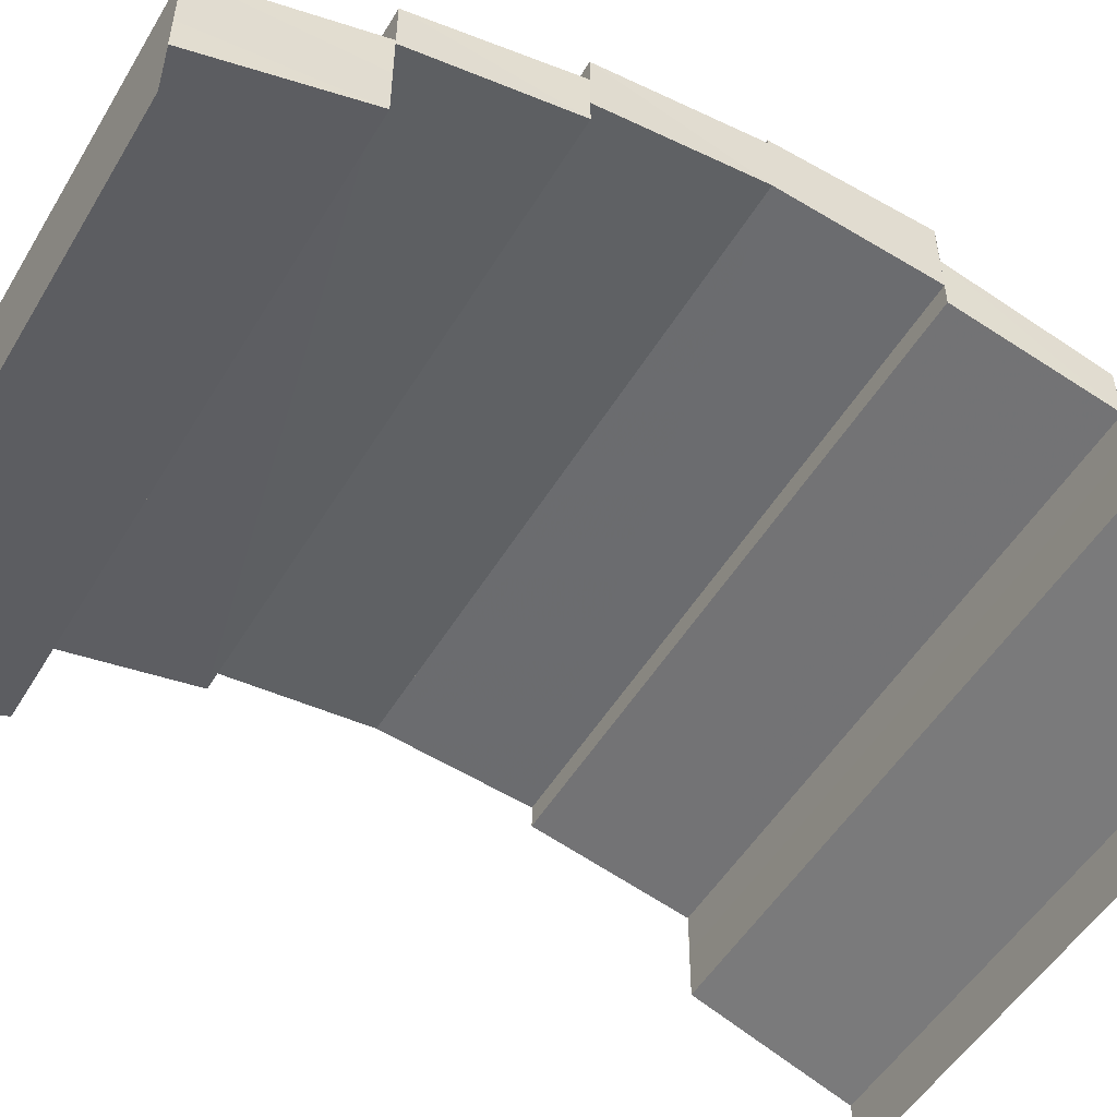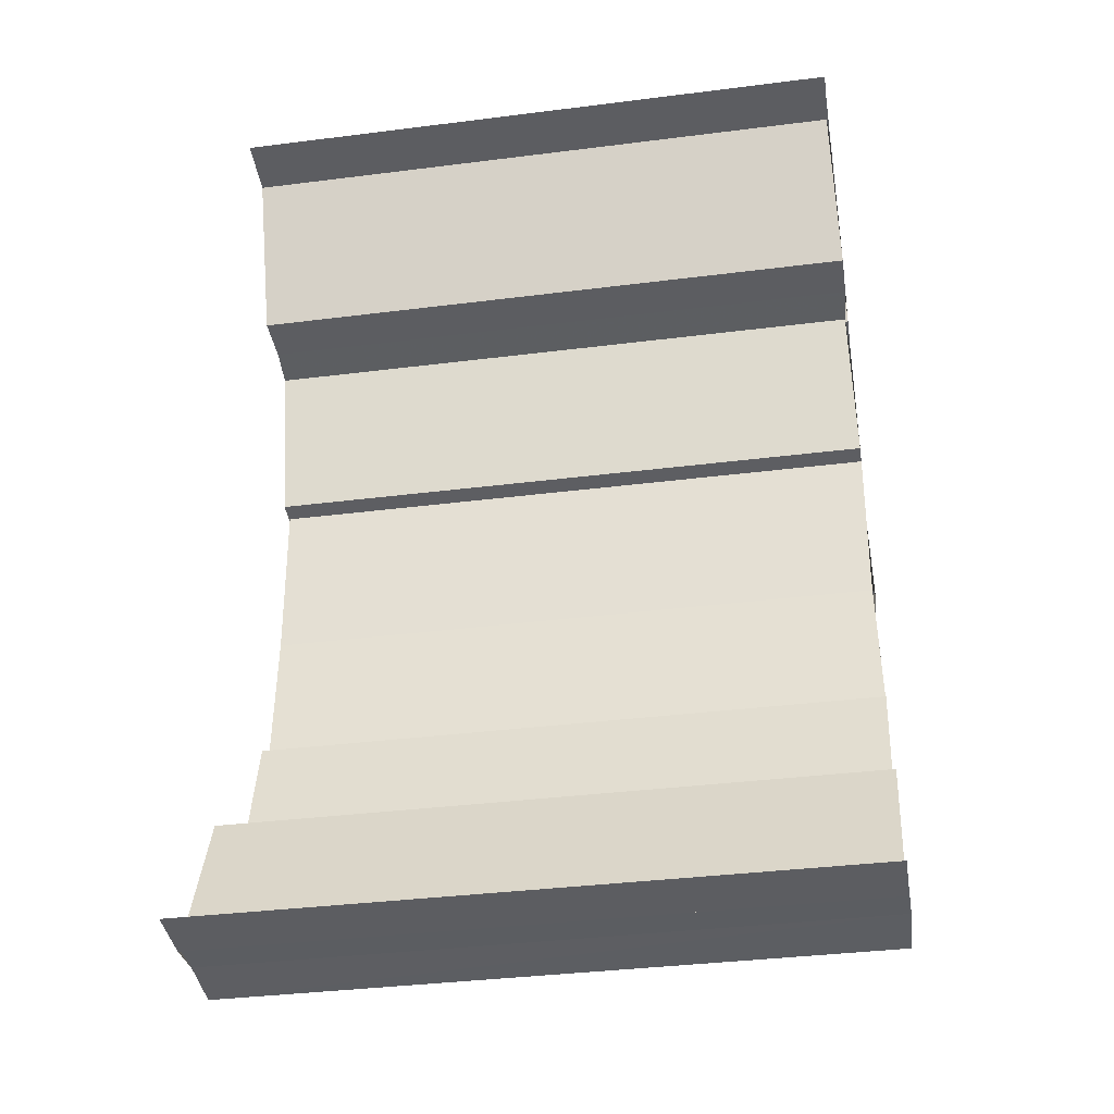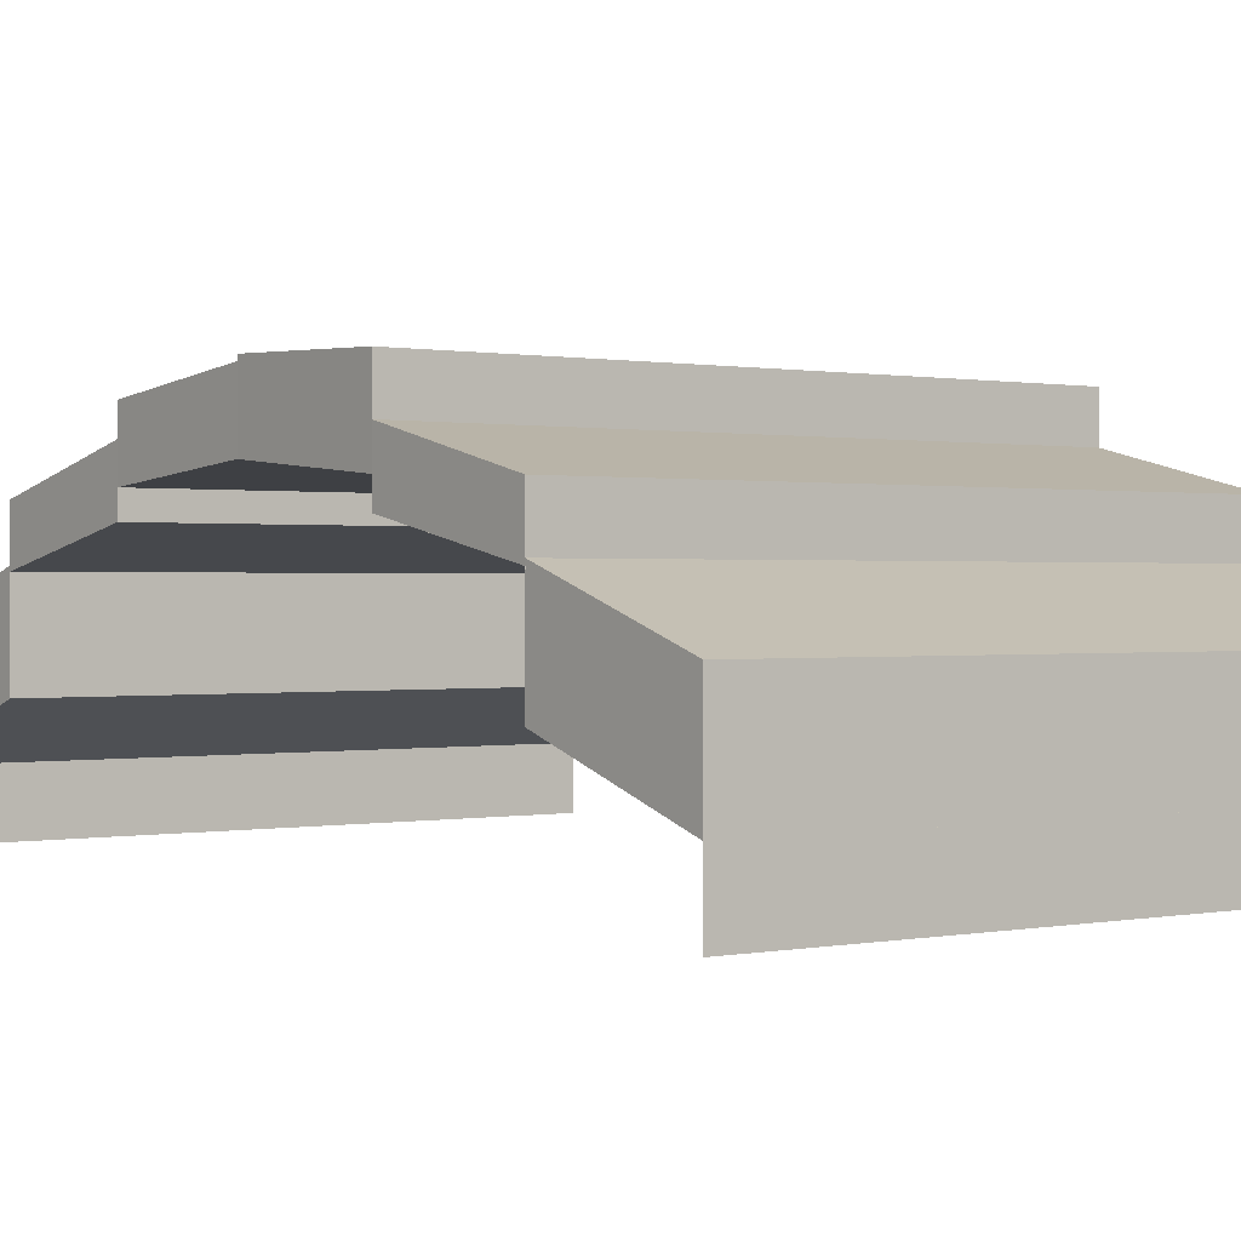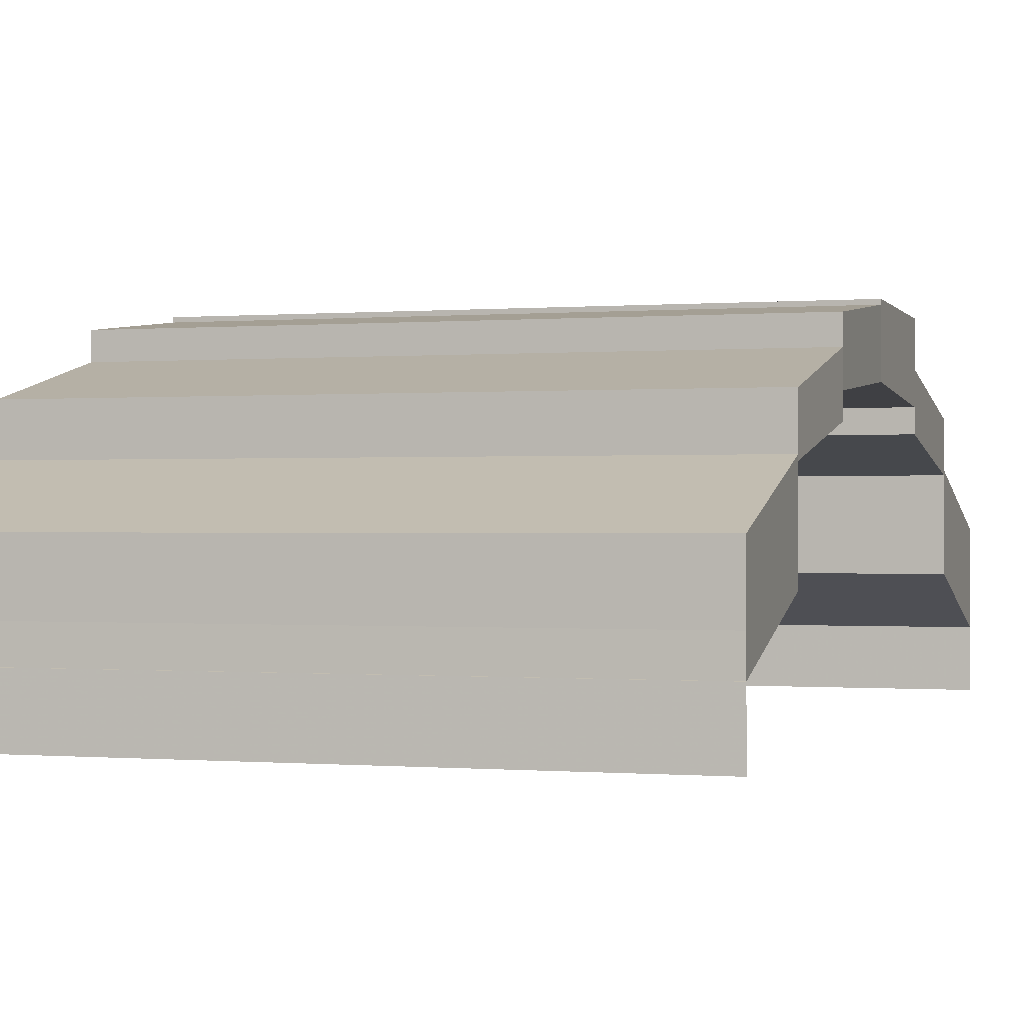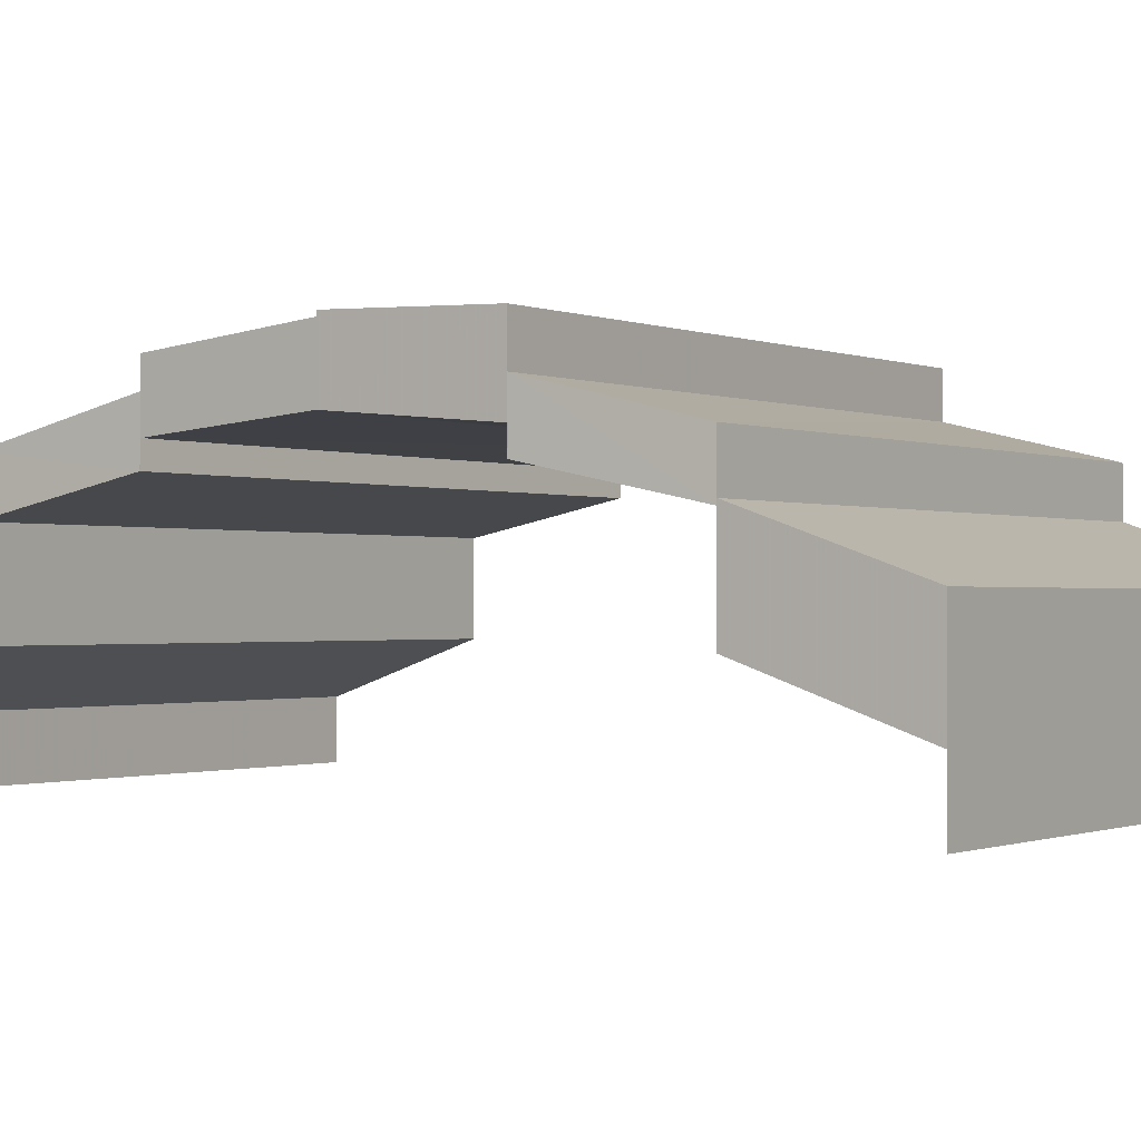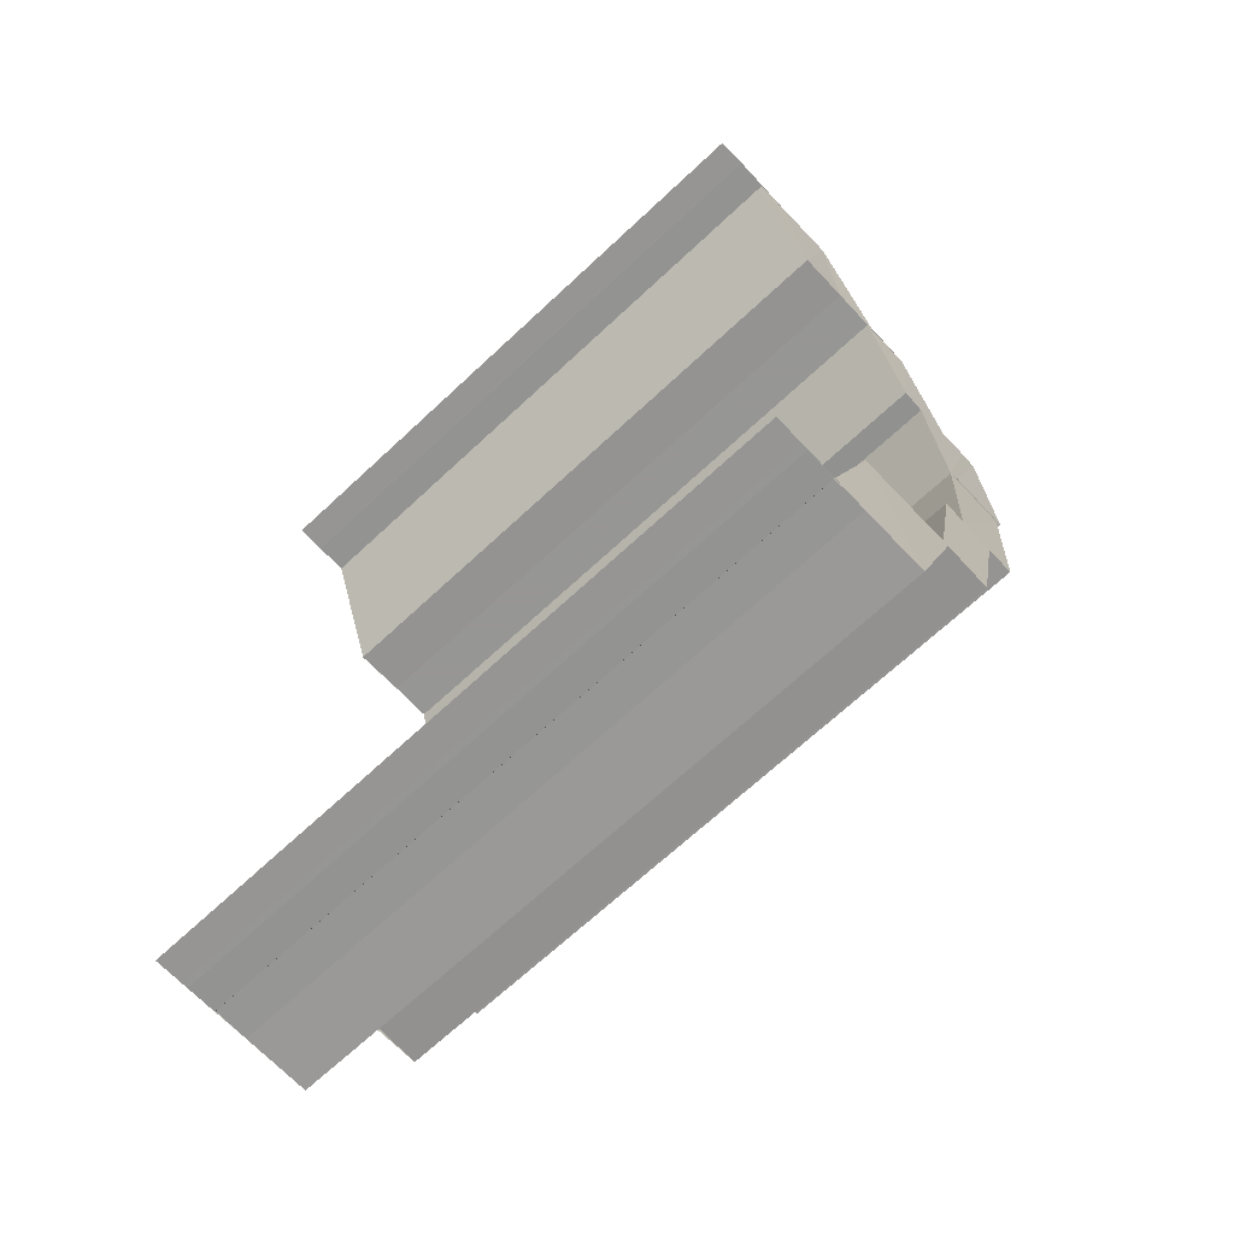
<metadata>
{"format":"obj","ext":"obj","renderer":"f3d","projection":"perspective","resolution":1024,"background":"white","views":[{"elev":-51.5,"azim":59.8,"up":"+Z"},{"elev":-36.7,"azim":-170.7,"up":"+Y"},{"elev":0.5,"azim":142.2,"up":"+Z"},{"elev":-0.2,"azim":18.3,"up":"+Z"},{"elev":-0.7,"azim":123.4,"up":"+Z"},{"elev":-67.9,"azim":-136.9,"up":"+Y"}]}
</metadata>
<code>
o 8369
v 2193 1884 14.14
v 2193 1884 14.15
v 2193 1884 14.14
v 2193 1884 14.14
v 2193 1884 14.15
v 2193 1884 14.15
v 2193 1884 14.15
v 2193 1884 14.15
v 2193 1884 14.15
v 2193 1884 14.15
v 2193 1884 14.15
v 2193 1884 14.15
v 2193 1884 14.15
v 2193 1884 14.15
v 2193 1884 14.16
v 2193 1884 14.14
v 2193 1884 14.14
v 2193 1884 14.15
v 2193 1884 14.15
v 2193 1884 14.15
v 2193 1884 14.15
v 2193 1884 14.15
v 2193 1884 14.15
v 2193 1884 14.15
v 2193 1884 14.15
v 2193 1884 14.16
v 2193 1884 14.15
v 2193 1884 14.15
v 2193 1884 14.16
v 2193 1884 14.16
v 2193 1884 14.16
v 2193 1884 14.16
v 2193 1884 14.16
v 2193 1884 14.16
v 2193 1884 14.15
v 2193 1884 14.15
v 2193 1884 14.15
v 2193 1884 14.15
v 2193 1884 14.16
v 2193 1884 14.16
v 2193 1884 14.16
v 2193 1884 14.15
v 2193 1884 14.16
v 2193 1884 14.16
v 2193 1884 14.16
v 2193 1884 14.16
v 2193 1884 14.16
v 2193 1884 14.16
v 2193 1884 14.16
v 2193 1884 14.16
v 2193 1884 14.16
v 2193 1884 14.16
v 2193 1884 14.16
v 2193 1884 14.16
v 2193 1884 14.16
v 2193 1884 14.16
v 2193 1884 14.16
v 2193 1884 14.16
v 2193 1884 14.16
v 2193 1884 14.16
v 2193 1884 14.16
v 2193 1884 14.16
v 2193 1884 14.16
v 2193 1884 14.16
v 2193 1884 14.16
v 2193 1884 14.16
v 2193 1884 14.16
v 2193 1884 14.16
v 2193 1884 14.16
v 2193 1884 14.16
v 2193 1884 14.16
v 2193 1884 14.16
v 2193 1884 14.16
v 2193 1884 14.16
v 2193 1884 14.16
v 2193 1884 14.16
v 2193 1884 14.16
v 2193 1884 14.16
v 2193 1884 14.16
v 2193 1884 14.16
v 2193 1884 14.16
v 2193 1884 14.16
v 2193 1884 14.16
v 2193 1884 14.16
v 2193 1884 14.16
v 2193 1884 14.16
v 2193 1884 14.16
v 2193 1884 14.16
v 2193 1884 14.16
v 2193 1884 14.16
v 2193 1884 14.16
v 2193 1884 14.16
v 2193 1884 14.16
v 2193 1884 14.16
v 2193 1884 14.16
v 2193 1884 14.16
v 2193 1884 14.16
v 2193 1884 14.16
v 2193 1884 14.16
v 2193 1884 14.16
v 2193 1884 14.16
v 2193 1884 14.16
v 2193 1884 14.16
v 2193 1884 14.16
v 2193 1884 14.16
v 2193 1884 14.16
v 2193 1884 14.16
v 2193 1884 14.16
v 2193 1884 14.16
v 2193 1884 14.16
v 2193 1884 14.16
v 2193 1884 14.16
v 2193 1884 14.16
v 2193 1884 14.16
v 2193 1884 14.16
v 2193 1884 14.16
v 2193 1884 14.16
v 2193 1884 14.16
v 2193 1884 14.16
v 2193 1884 14.16
v 2193 1884 14.16
v 2193 1884 14.16
v 2193 1884 14.16
v 2193 1884 14.16
v 2193 1884 14.16
v 2193 1884 14.16
v 2193 1884 14.16
v 2193 1884 14.16
v 2193 1884 14.16
v 2193 1884 14.16
v 2193 1884 14.16
v 2193 1884 14.16
v 2193 1884 14.16
v 2193 1884 14.16
v 2193 1884 14.16
v 2193 1884 14.16
v 2193 1884 14.16
v 2193 1884 14.16
v 2193 1884 14.16
v 2193 1884 14.16
v 2193 1884 14.16
v 2193 1884 14.15
v 2193 1884 14.16
v 2193 1884 14.16
v 2193 1884 14.15
v 2193 1884 14.16
v 2193 1884 14.15
v 2193 1884 14.15
v 2193 1884 14.15
v 2193 1884 14.15
v 2193 1884 14.15
v 2193 1884 14.16
v 2193 1884 14.15
v 2193 1884 14.15
v 2193 1884 14.15
v 2193 1884 14.16
v 2193 1884 14.16
v 2193 1884 14.16
v 2193 1884 14.16
v 2193 1884 14.16
v 2193 1884 14.16
v 2193 1884 14.16
v 2193 1884 14.15
v 2193 1884 14.16
v 2193 1884 14.16
v 2193 1884 14.15
v 2193 1884 14.15
v 2193 1884 14.16
v 2193 1884 14.15
v 2193 1884 14.15
v 2193 1884 14.15
v 2193 1884 14.15
v 2193 1884 14.15
v 2193 1884 14.15
v 2193 1884 14.15
v 2193 1884 14.15
v 2193 1884 14.15
v 2193 1884 14.14
v 2193 1884 14.14
v 2193 1884 14.14
v 2193 1884 14.14
v 2193 1884 14.14
v 2193 1884 14.15
v 2193 1884 14.15
v 2193 1884 14.14
v 2193 1884 14.15
v 2193 1884 14.15
f 1 2 3
f 4 1 3
f 2 5 3
f 6 7 2
f 7 8 9
f 9 10 5
f 10 11 12
f 13 14 5
f 14 15 10
f 16 3 17
f 17 18 16
f 18 19 4
f 20 21 19
f 22 23 24
f 25 26 23
f 27 28 22
f 28 29 25
f 29 30 25
f 31 32 30
f 33 34 29
f 28 35 36
f 27 36 37
f 38 39 27
f 40 41 42
f 40 43 44
f 43 45 44
f 46 47 45
f 48 49 43
f 50 51 52
f 53 54 50
f 54 55 56
f 55 57 58
f 59 60 50
f 59 61 62
f 63 64 60
f 65 63 66
f 67 56 66
f 66 68 69
f 67 70 71
f 72 73 74
f 72 75 76
f 77 78 79
f 78 80 81
f 82 83 84
f 85 83 86
f 87 88 82
f 88 89 90
f 89 91 92
f 93 94 83
f 95 96 93
f 97 98 96
f 99 95 93
f 100 101 95
f 102 99 103
f 99 104 105
f 106 107 108
f 109 107 110
f 107 111 112
f 107 111 113
f 114 115 116
f 117 118 119
f 117 120 119
f 118 121 122
f 120 123 122
f 124 125 126
f 125 127 128
f 129 130 131
f 132 133 130
f 130 134 135
f 136 137 134
f 138 139 140
f 141 142 138
f 141 143 144
f 142 145 138
f 146 147 142
f 147 148 149
f 149 150 145
f 150 151 152
f 153 154 145
f 154 155 150
f 156 157 158
f 156 159 160
f 159 161 160
f 162 163 161
f 160 164 165
f 166 167 168
f 169 170 166
f 171 172 167
f 166 171 173
f 173 174 175
f 176 177 174
f 171 178 176
f 178 179 176
f 180 179 178
f 181 182 179
f 182 181 183
f 184 185 183
f 184 186 187

</code>
